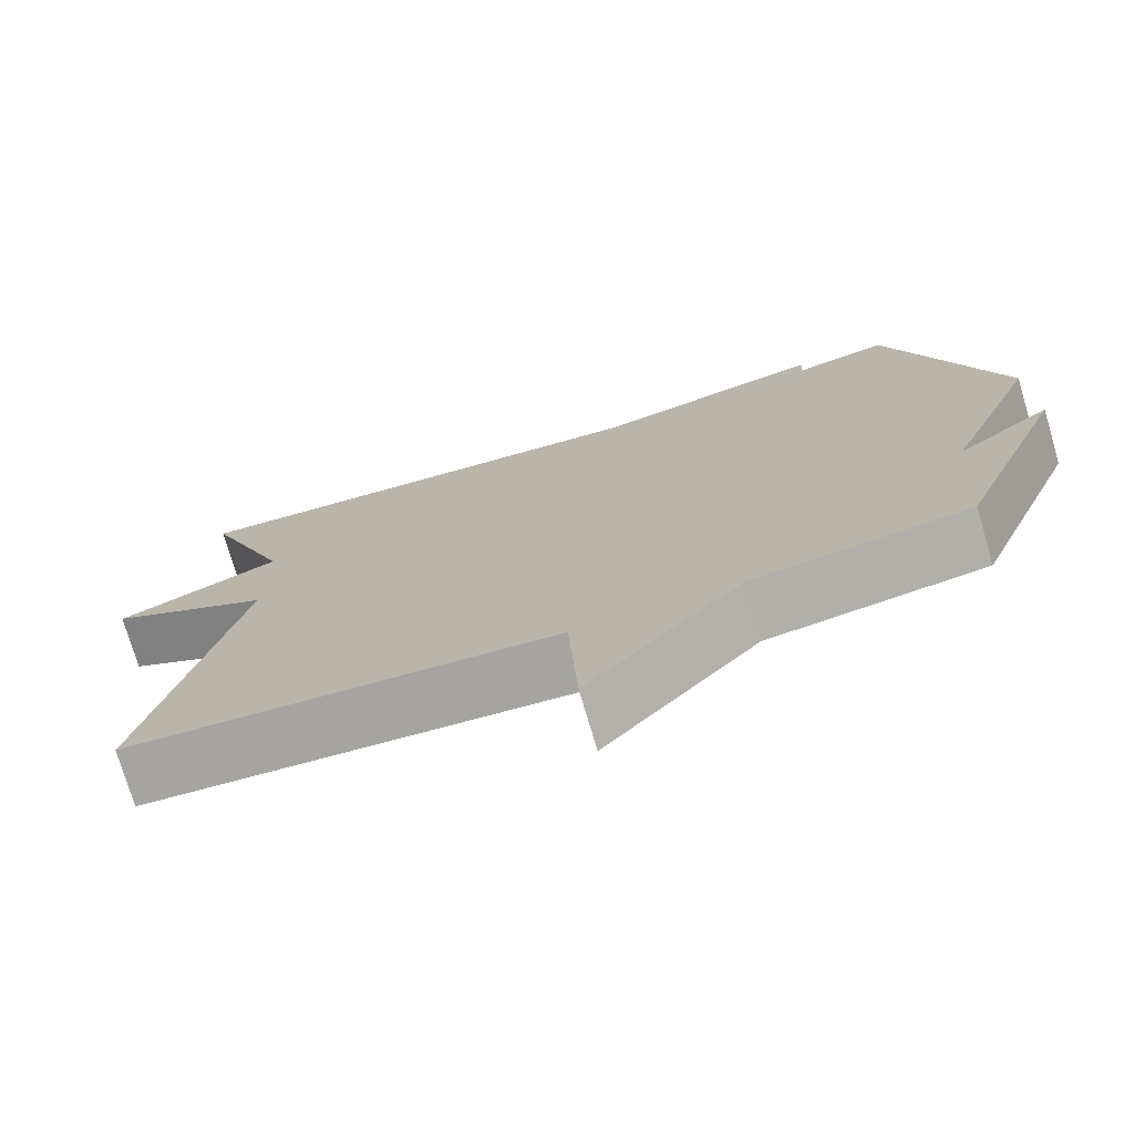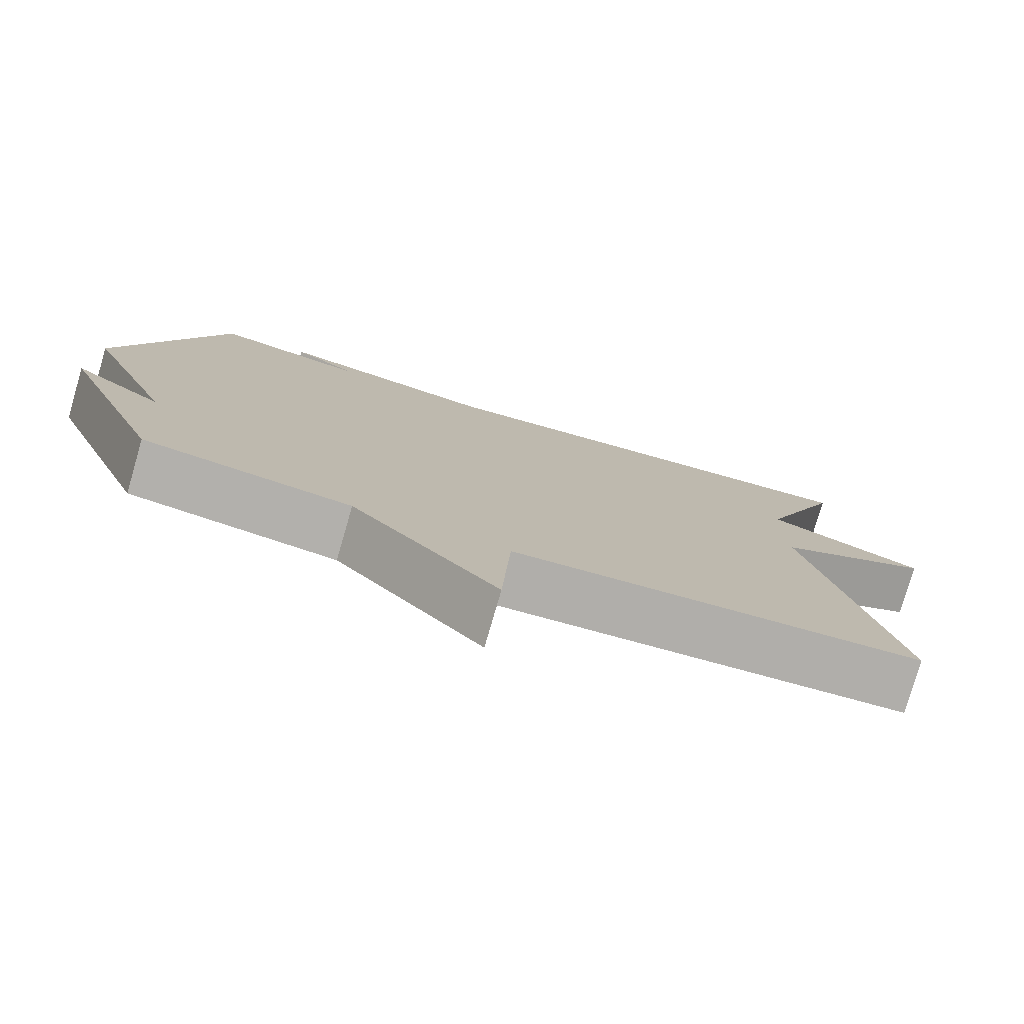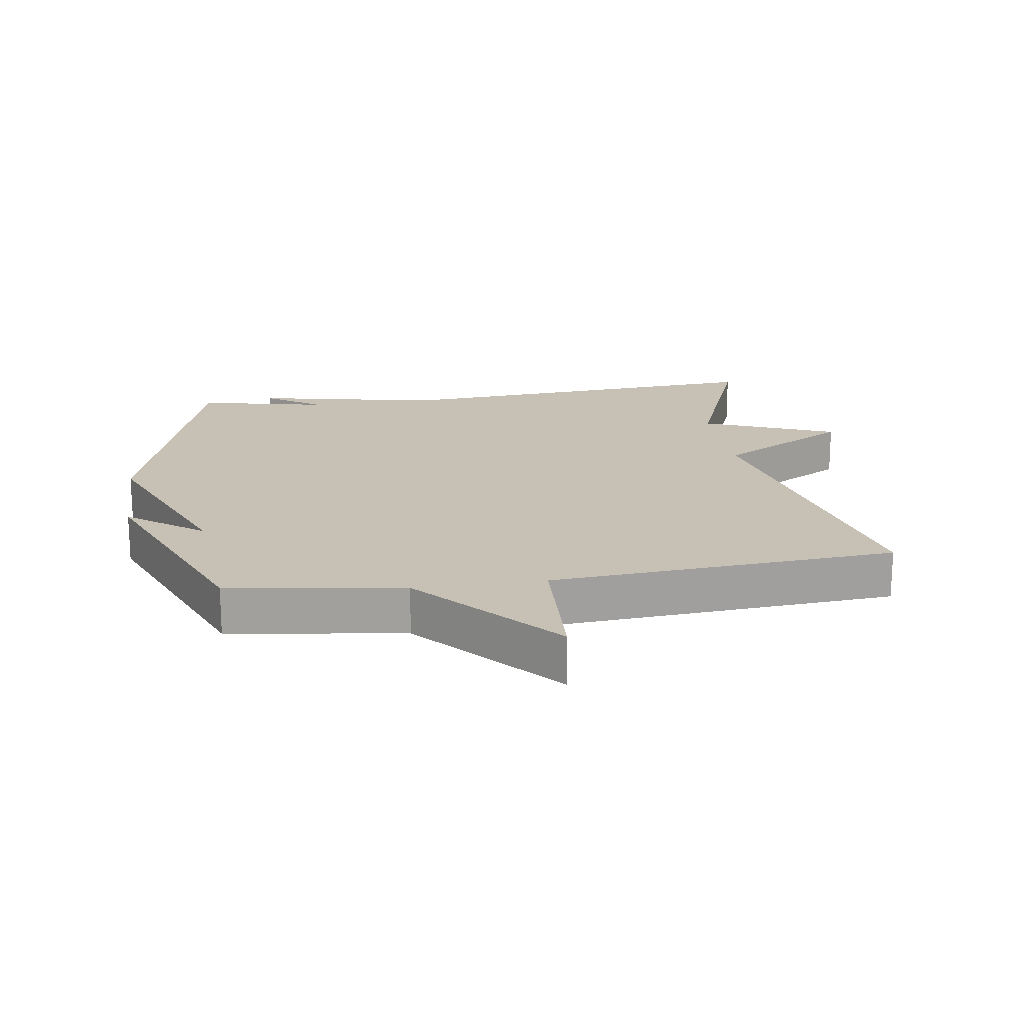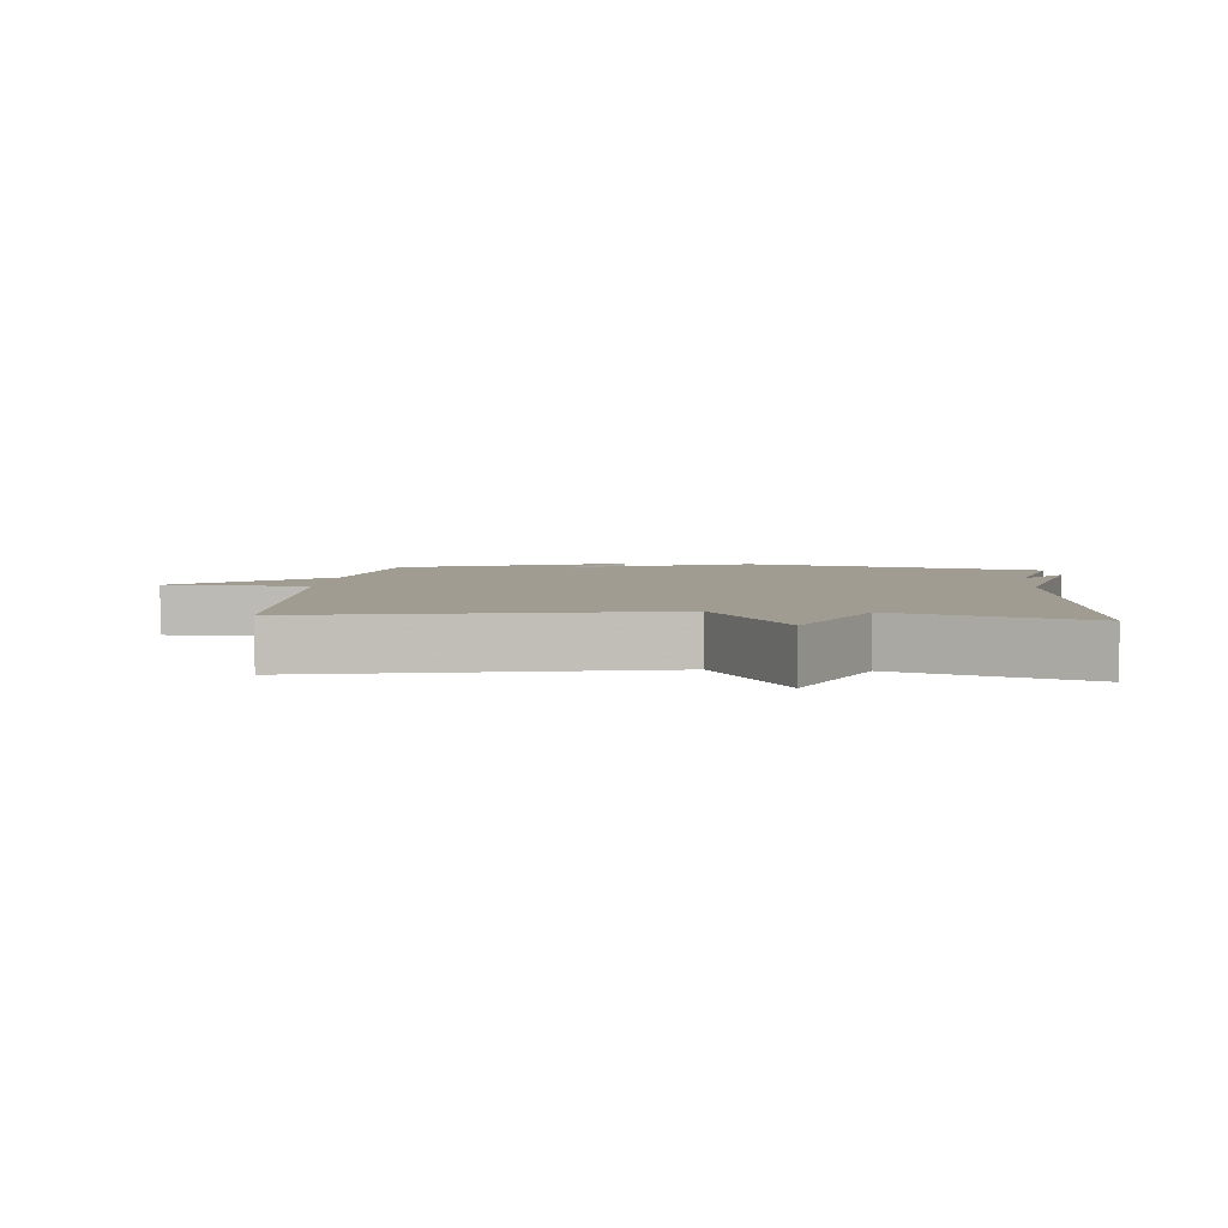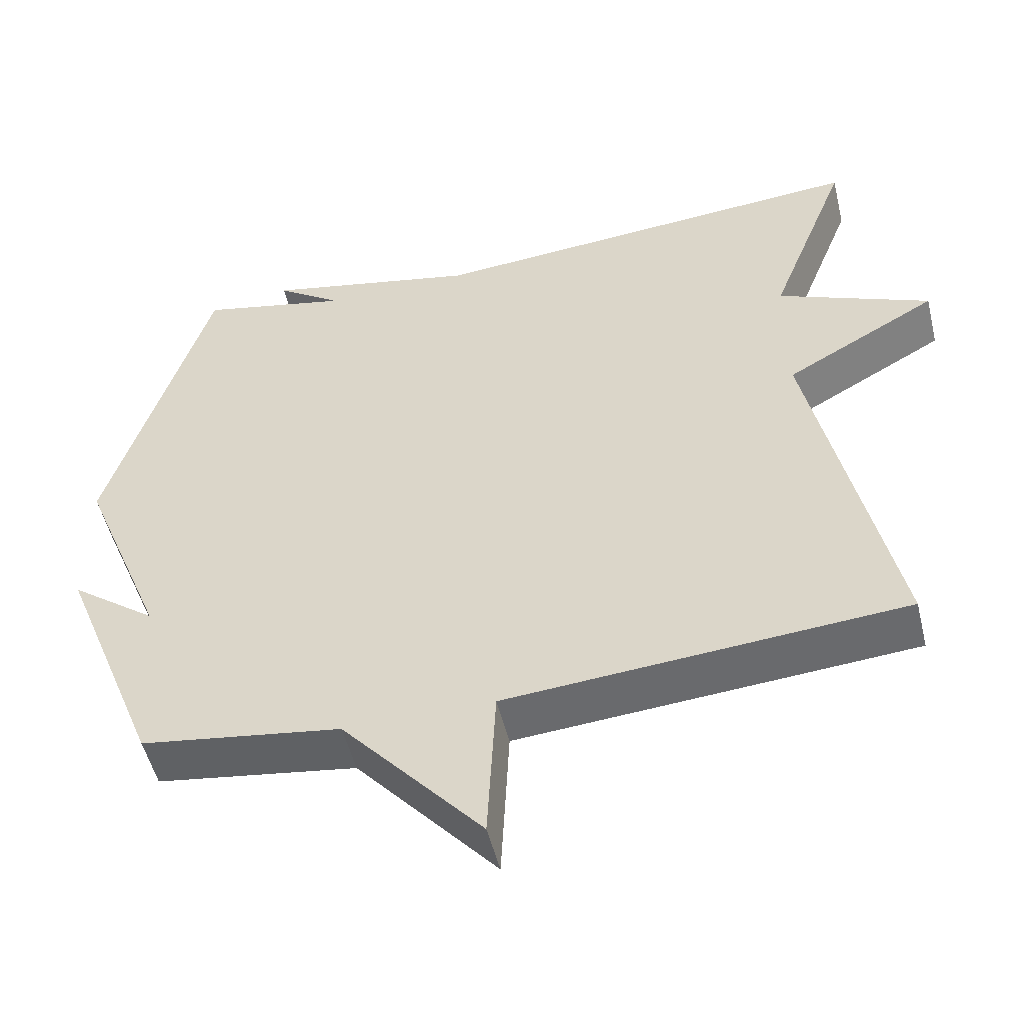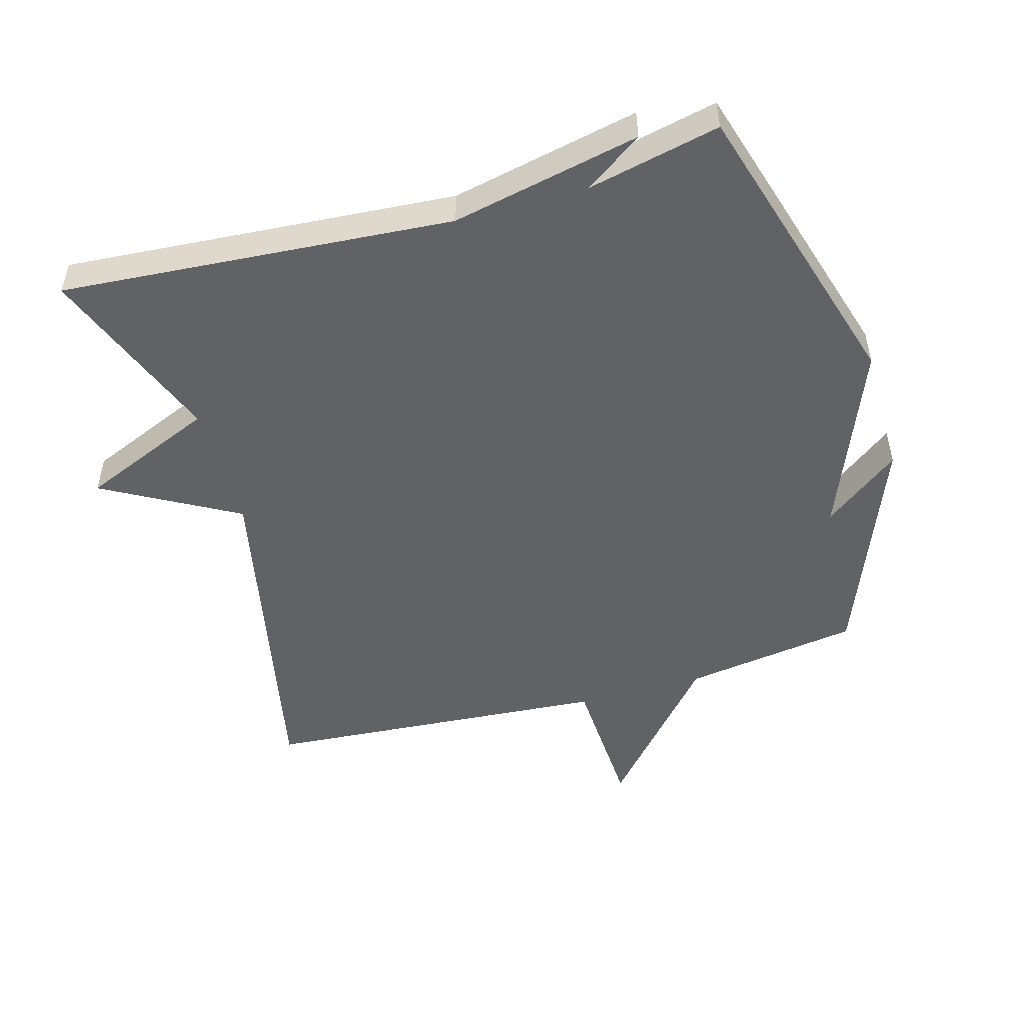
<metadata>
{"format":"obj","ext":"obj","renderer":"f3d","projection":"perspective","resolution":1024,"background":"white","views":[{"elev":-75.2,"azim":16.4,"up":"+Z"},{"elev":-78.5,"azim":163.8,"up":"+Z"},{"elev":18.5,"azim":171.3,"up":"+Y"},{"elev":4.3,"azim":-85.2,"up":"+Y"},{"elev":-51.7,"azim":-166.4,"up":"+Z"},{"elev":-50.5,"azim":15.9,"up":"+Y"}]}
</metadata>
<code>
v -0.5 0.07 0.5
v 0.098 0.07 0.455
v 0.386 0.07 0.516
v 0.298 0.07 0.455
v 0.5 0.07 0.5
v 0.636 0.07 0.044
v 0.52 0.07 -0.244
v 0.636 0.07 -0.156
v 0.5 0.07 -0.5
v 0.231 0.07 -0.54
v 0.042 0.07 -0.758
v 0.031 0.07 -0.54
v -0.5 0.07 -0.5
v -0.392 0.07 0.022
v -0.597 0.07 0.136
v -0.392 0.07 0.222
v -0.5 0 0.5
v 0.098 0 0.455
v 0.386 0 0.516
v 0.298 0 0.455
v 0.5 0 0.5
v 0.636 0 0.044
v 0.52 0 -0.244
v 0.636 0 -0.156
v 0.5 0 -0.5
v 0.231 0 -0.54
v 0.042 0 -0.758
v 0.031 0 -0.54
v -0.5 0 -0.5
v -0.392 0 0.022
v -0.597 0 0.136
v -0.392 0 0.222
f 14 15 16
f 12 13 14
f 12 14 16
f 10 11 12
f 16 1 2
f 12 16 2
f 10 12 2
f 7 8 9 10
f 6 7 10
f 5 6 10
f 4 5 10
f 2 3 4
f 2 4 10
f 32 31 30
f 30 29 28
f 32 30 28
f 28 27 26
f 18 17 32
f 18 32 28
f 18 28 26
f 26 25 24 23
f 26 23 22
f 26 22 21
f 26 21 20
f 20 19 18
f 26 20 18
f 1 17 18 2
f 2 18 19 3
f 3 19 20 4
f 4 20 21 5
f 5 21 22 6
f 6 22 23 7
f 7 23 24 8
f 8 24 25 9
f 9 25 26 10
f 10 26 27 11
f 11 27 28 12
f 12 28 29 13
f 13 29 30 14
f 14 30 31 15
f 15 31 32 16
f 16 32 17 1

</code>
